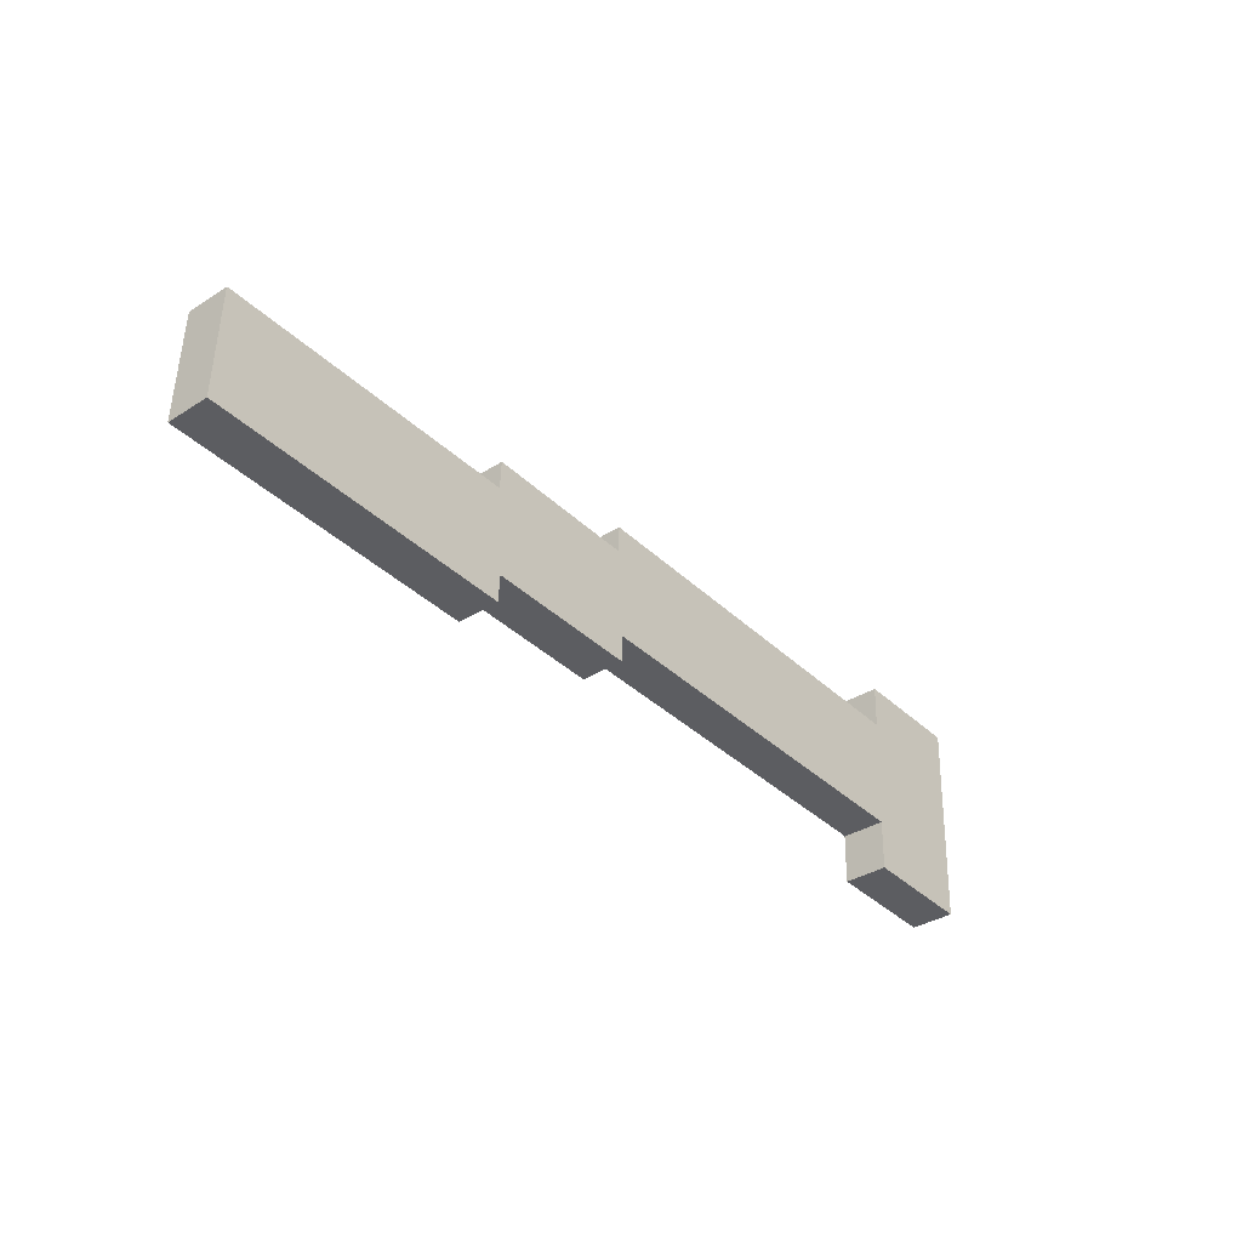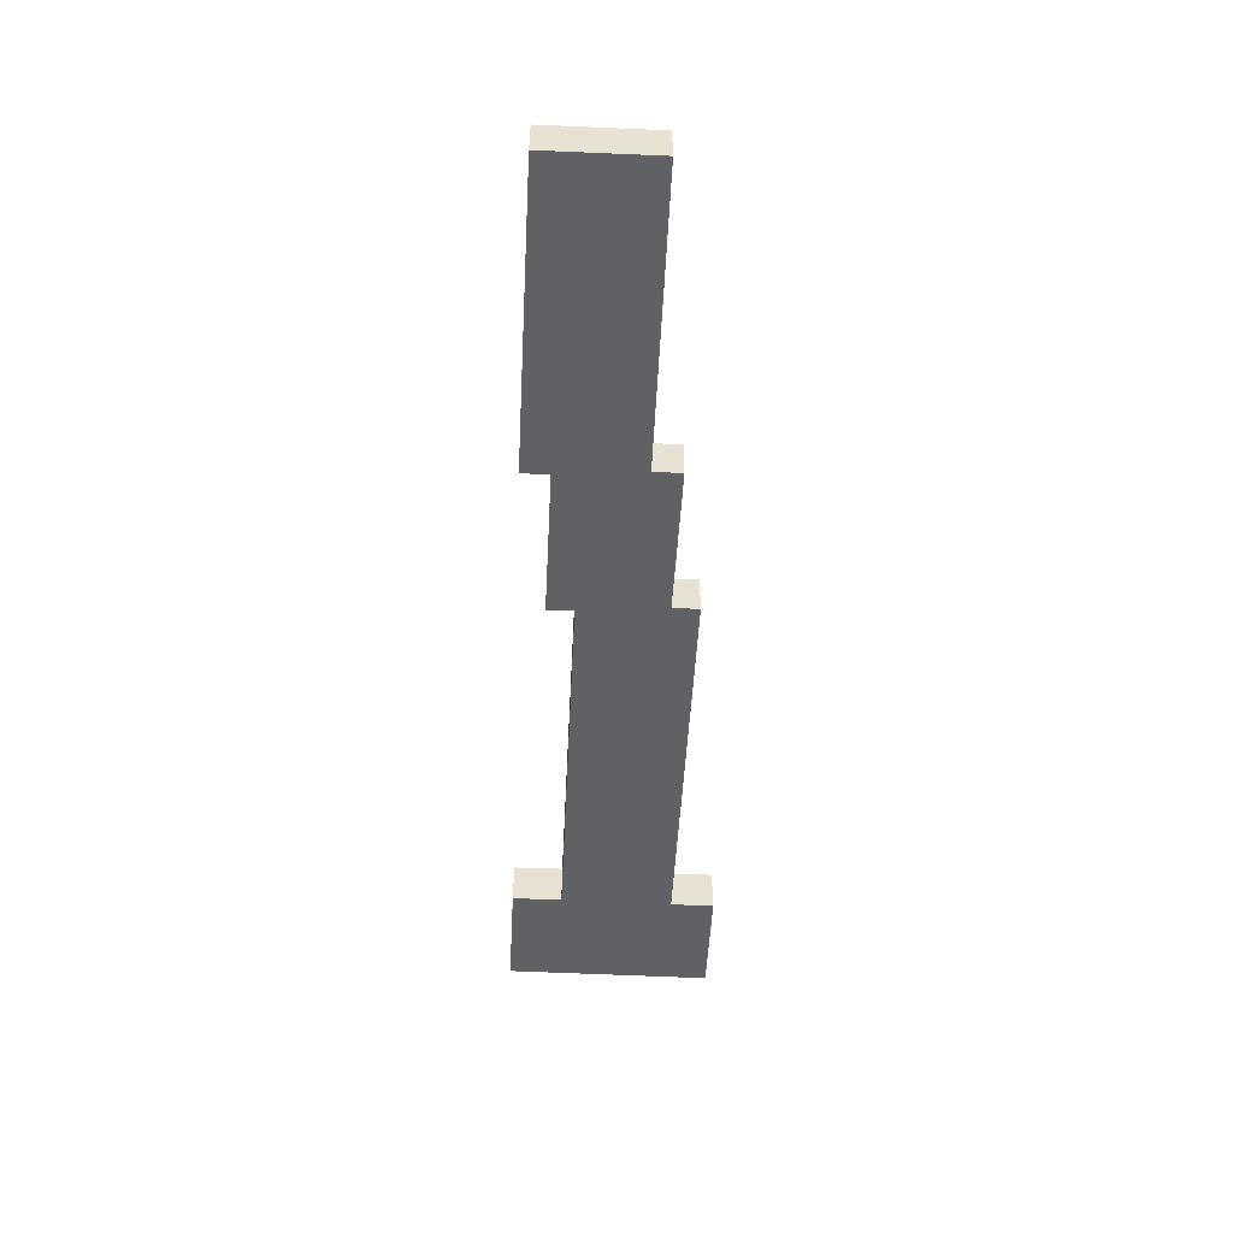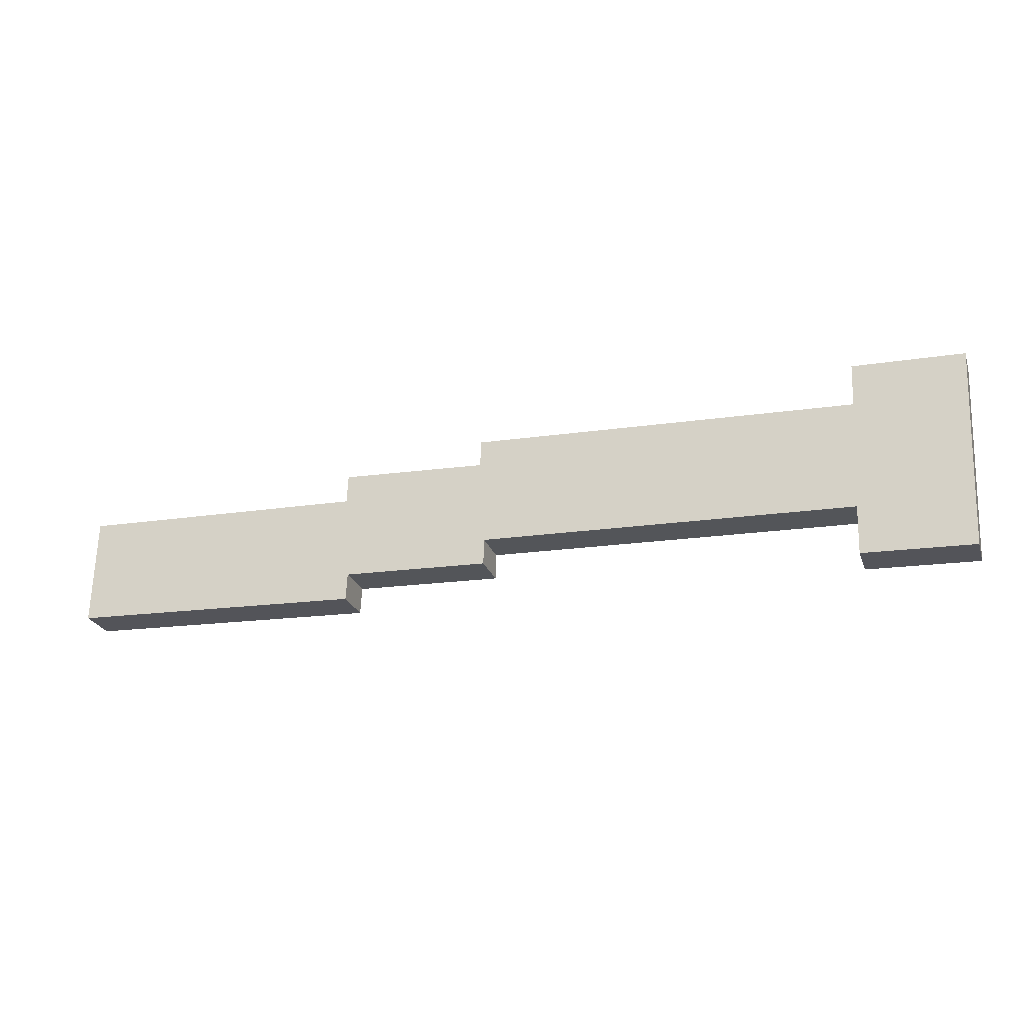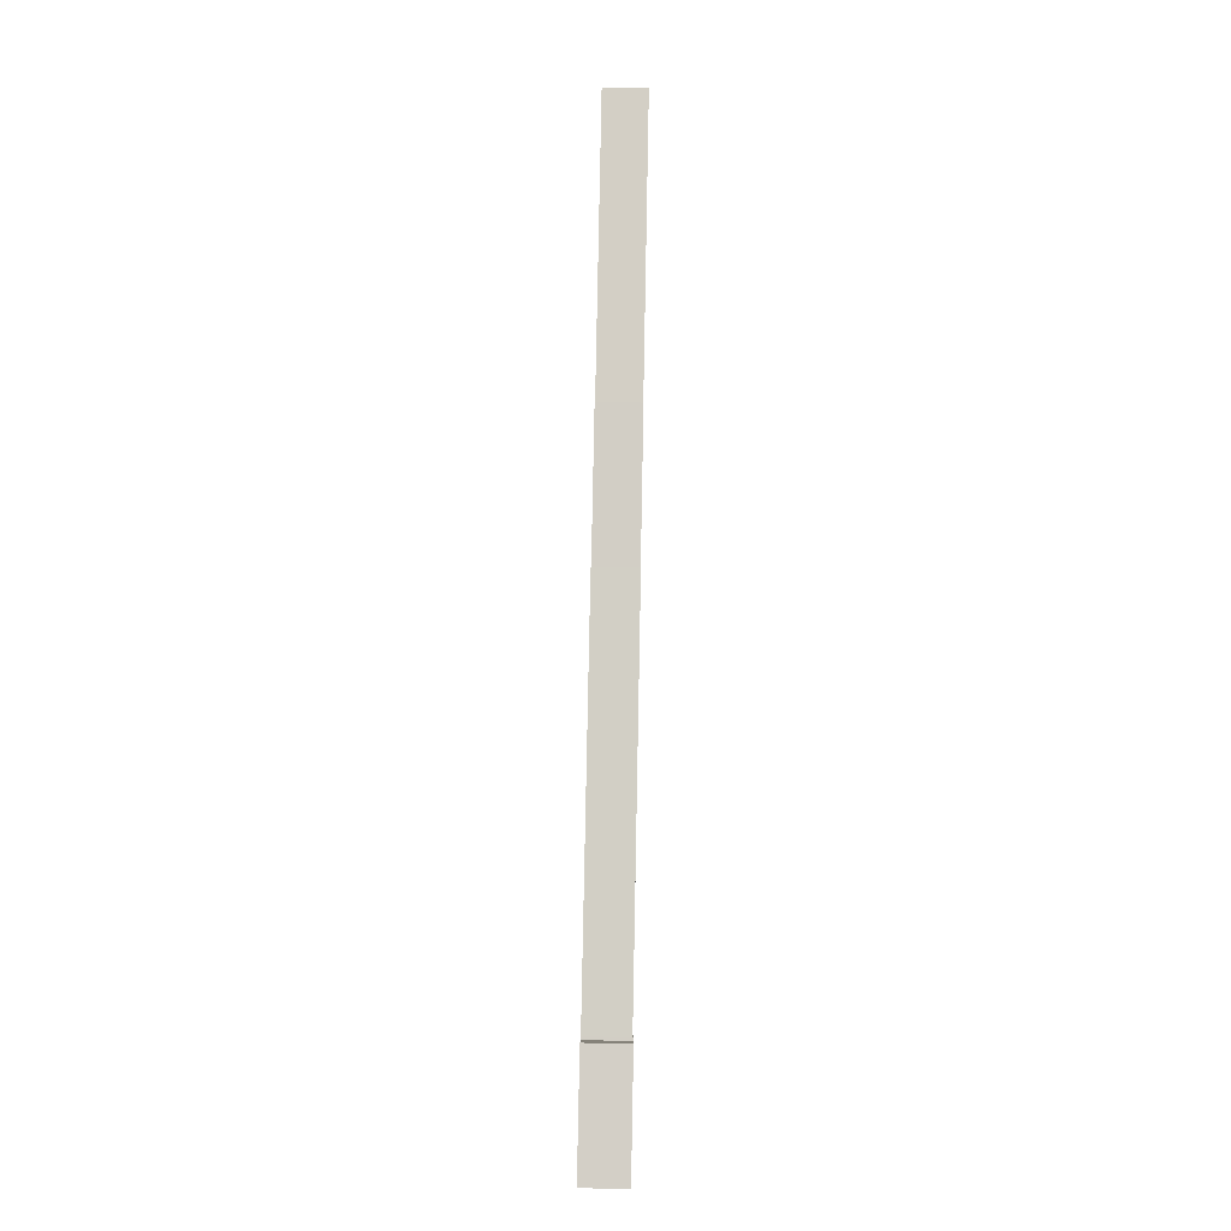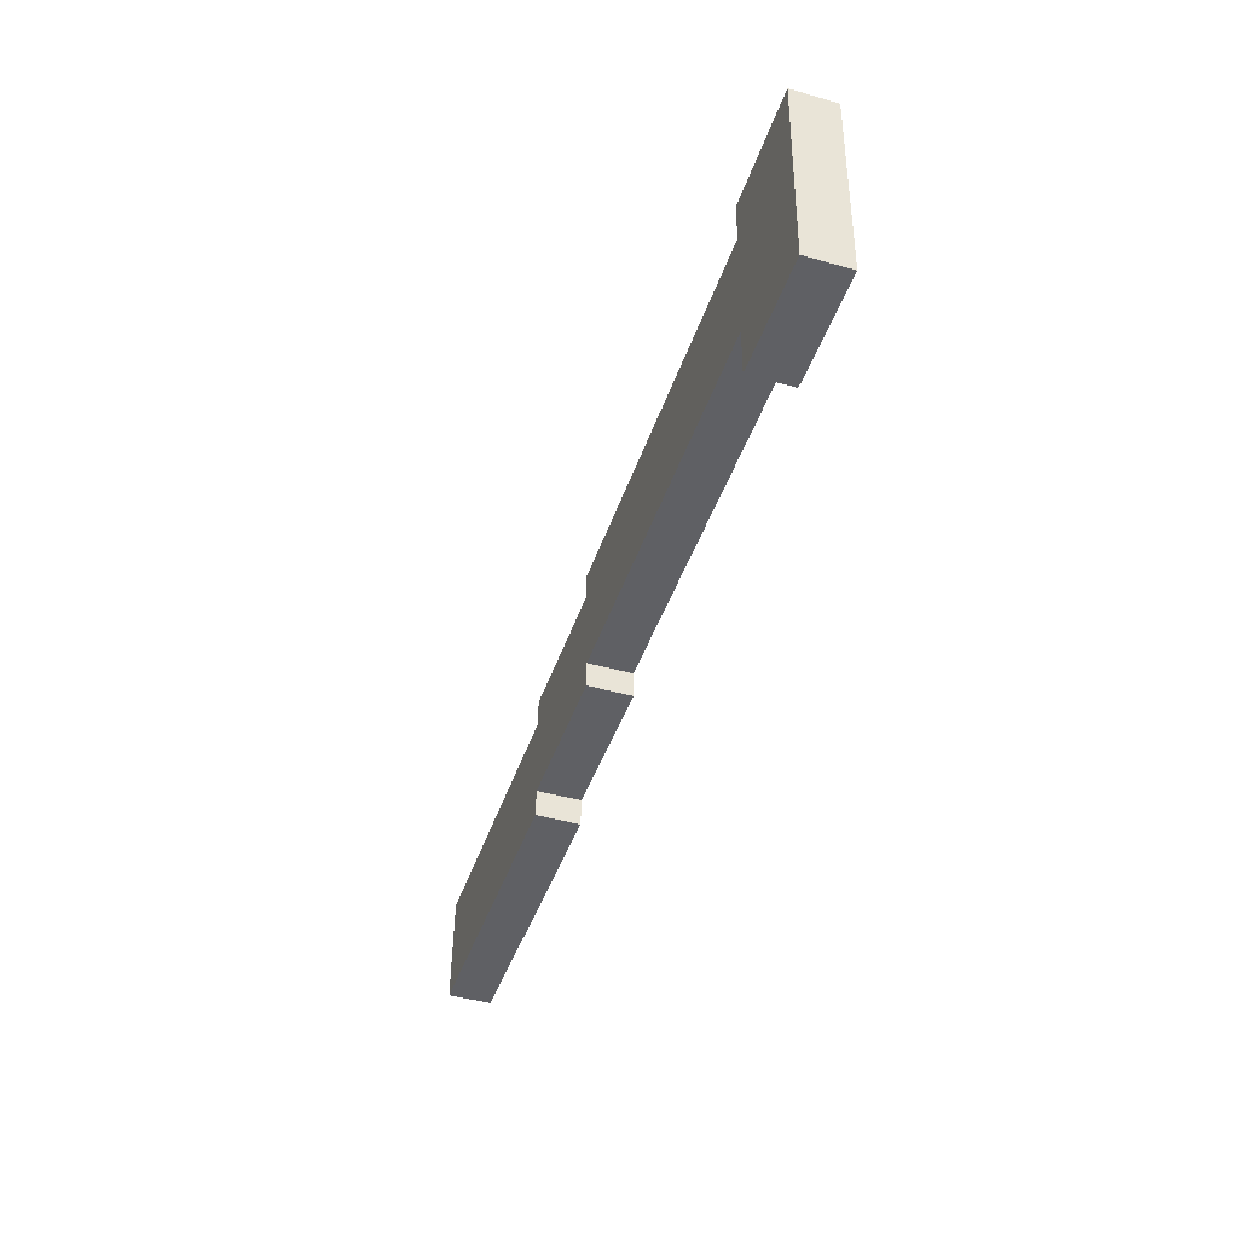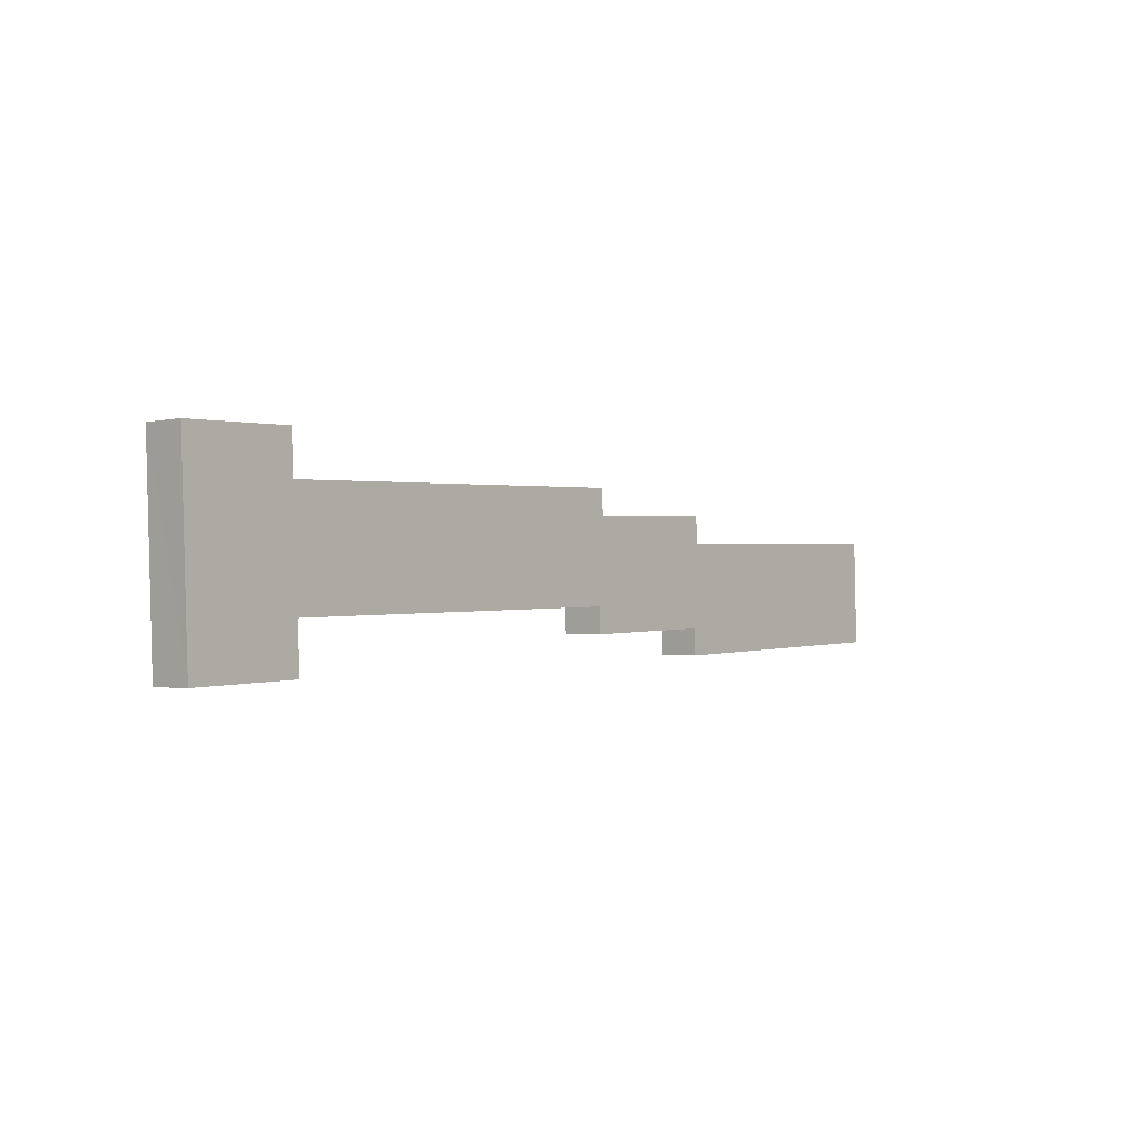
<metadata>
{"format":"obj","ext":"obj","renderer":"f3d","projection":"perspective","resolution":1024,"background":"white","views":[{"elev":-35.2,"azim":-49.8,"up":"+Z"},{"elev":-50.2,"azim":-90.9,"up":"+Y"},{"elev":-24.5,"azim":16.8,"up":"+Z"},{"elev":79.9,"azim":91.1,"up":"+Z"},{"elev":-45.7,"azim":72.0,"up":"+Z"},{"elev":-1.8,"azim":130.5,"up":"+Z"}]}
</metadata>
<code>
v  53.12 2.72 7.099
v  53.02 2.72 1.496
v  52.89 2.72 1.5
v  60.06 2.72 -1.928
v  52.94 2.72 -1.646
v  60.08 2.72 -1.526
v  60.58 2.72 10.76
v  53.36 2.72 8.586
v  53.18 2.72 8.593
v  53.45 2.72 11.32
v  60.59 2.72 11.12
v  53.18 -5.262e-16 8.593
v  53.36 -5.257e-16 8.586
v  53.45 -6.933e-16 11.32
v  60.59 -6.809e-16 11.12
v  52.94 1.008e-16 -1.646
v  53.02 -9.16e-17 1.496
v  53.12 -4.347e-16 7.099
v  52.89 -9.185e-17 1.5
v  60.58 -6.59e-16 10.76
v  60.08 9.344e-17 -1.526
v  60.06 1.181e-16 -1.928
v  0.045 2.684 1.491
v  19.16 2.684 -0.763
v  0 2.684 1.643e-16
v  0.212 2.684 6.959
v  18.94 2.684 6.398
v  19.25 2.684 0.841
v  19.25 2.684 0.968
v  28.75 2.684 0.62
v  19.02 2.684 8.201
v  28.48 2.684 7.798
v  28.79 2.684 2.289
v  52.89 2.684 1.5
v  28.49 2.684 8.032
v  28.54 2.684 9.482
v  53.12 2.684 7.099
v  53.18 2.684 8.593
v  28.54 -5.806e-16 9.482
v  28.49 -4.918e-16 8.032
v  28.48 -4.775e-16 7.798
v  0 0 0
v  0.045 -9.13e-17 1.491
v  0.212 -4.261e-16 6.959
v  18.94 -3.918e-16 6.398
v  19.02 -5.022e-16 8.201
v  28.79 -1.402e-16 2.289
v  28.75 -3.796e-17 0.62
v  19.25 -5.927e-17 0.968
v  19.16 4.672e-17 -0.763
v  19.25 -5.15e-17 0.841
g defaultobject
f 1 2 3
f 2 4 5
f 4 2 6
f 6 2 7
f 7 2 1
f 7 1 8
f 8 1 9
f 7 8 10
f 7 10 11
f 12 8 9
f 8 12 13
f 14 11 10
f 11 14 15
f 13 10 8
f 10 13 14
f 16 2 5
f 2 16 17
f 1 12 9
f 12 1 18
f 18 1 3
f 18 3 19
f 15 7 11
f 7 15 6
f 6 15 20
f 6 20 21
f 6 21 4
f 4 21 22
f 22 5 4
f 5 22 16
f 17 3 2
f 3 17 19
f 21 16 22
f 16 21 20
f 16 20 17
f 17 20 19
f 19 20 18
f 18 20 15
f 18 15 13
f 13 15 14
f 12 18 13
f 23 24 25
f 24 23 26
f 24 26 27
f 24 27 28
f 28 27 29
f 29 27 30
f 30 27 31
f 30 31 32
f 30 32 33
f 33 32 34
f 34 32 35
f 34 35 36
f 34 36 37
f 37 36 38
f 35 39 36
f 39 35 32
f 39 32 40
f 40 32 41
f 42 23 25
f 23 42 26
f 26 42 43
f 26 43 44
f 45 31 27
f 31 45 46
f 39 38 36
f 38 39 12
f 44 27 26
f 27 44 45
f 46 32 31
f 32 46 41
f 12 37 38
f 37 12 34
f 34 12 18
f 34 18 19
f 47 30 33
f 30 47 48
f 49 28 29
f 28 49 24
f 24 49 50
f 50 49 51
f 19 33 34
f 33 19 47
f 48 29 30
f 29 48 49
f 50 25 24
f 25 50 42
f 50 43 42
f 43 50 44
f 44 50 45
f 45 50 51
f 45 51 49
f 45 49 48
f 45 48 46
f 46 48 41
f 41 48 47
f 41 47 19
f 41 19 40
f 40 19 39
f 39 19 18
f 39 18 12

</code>
